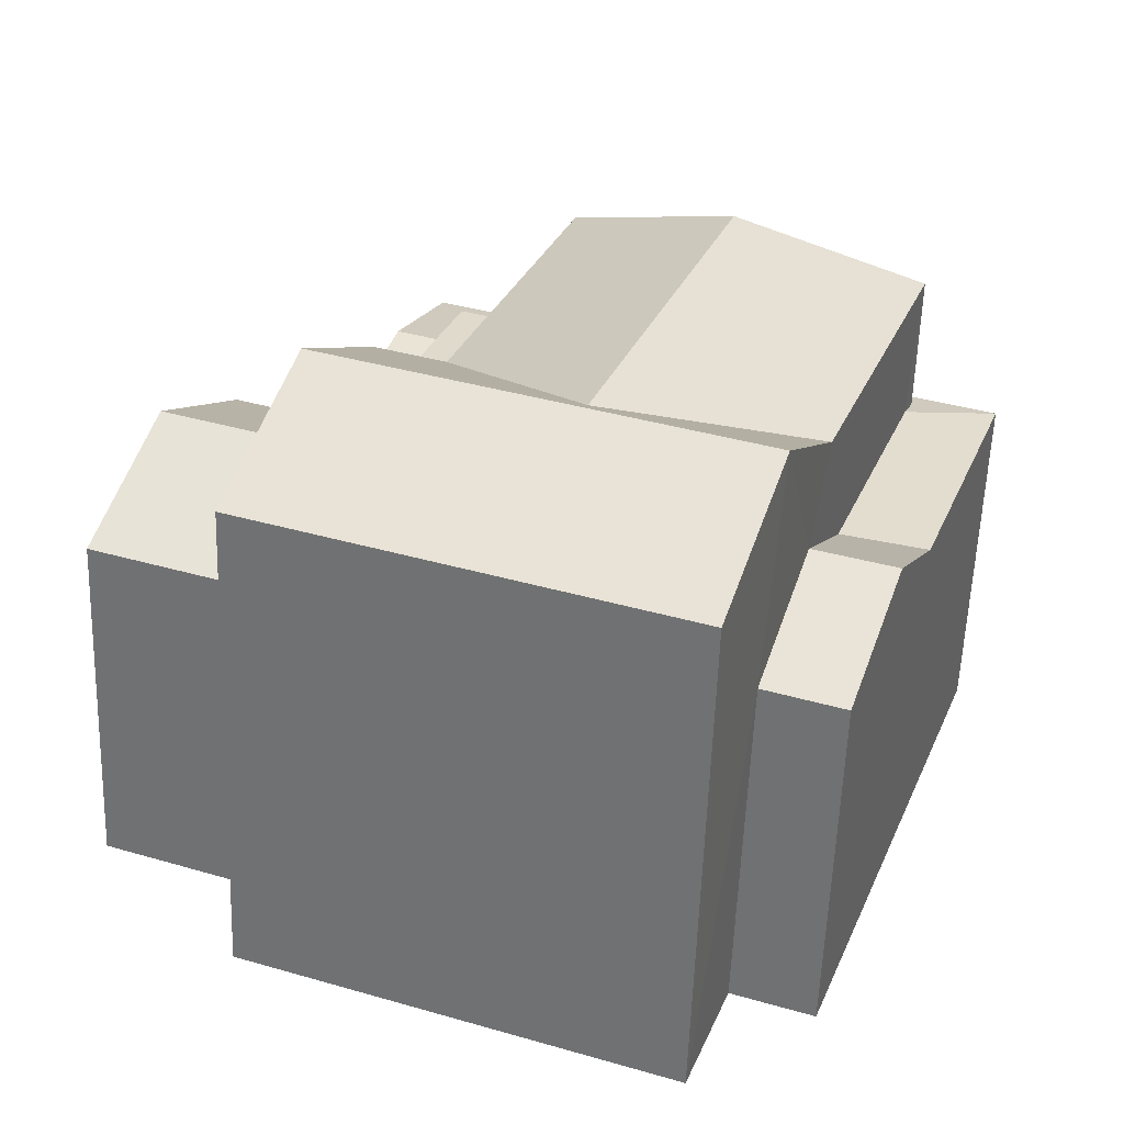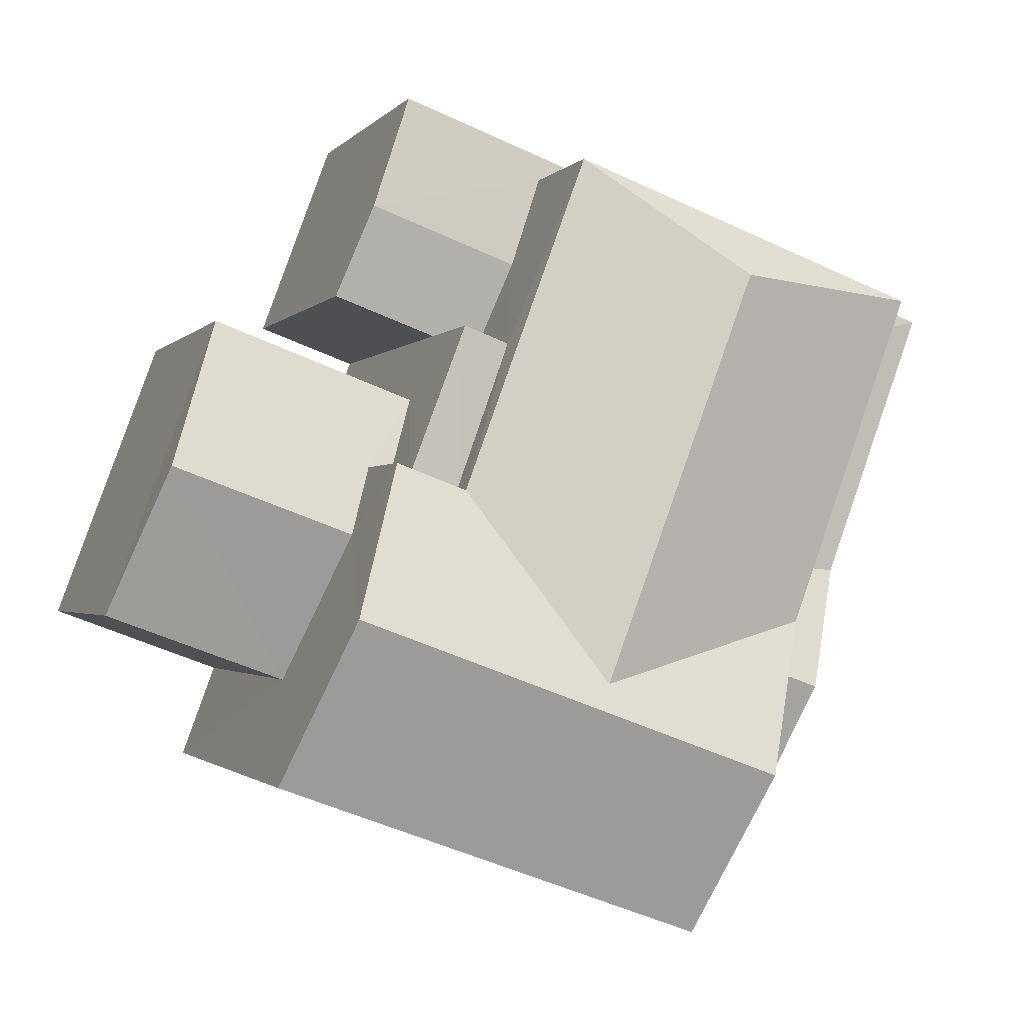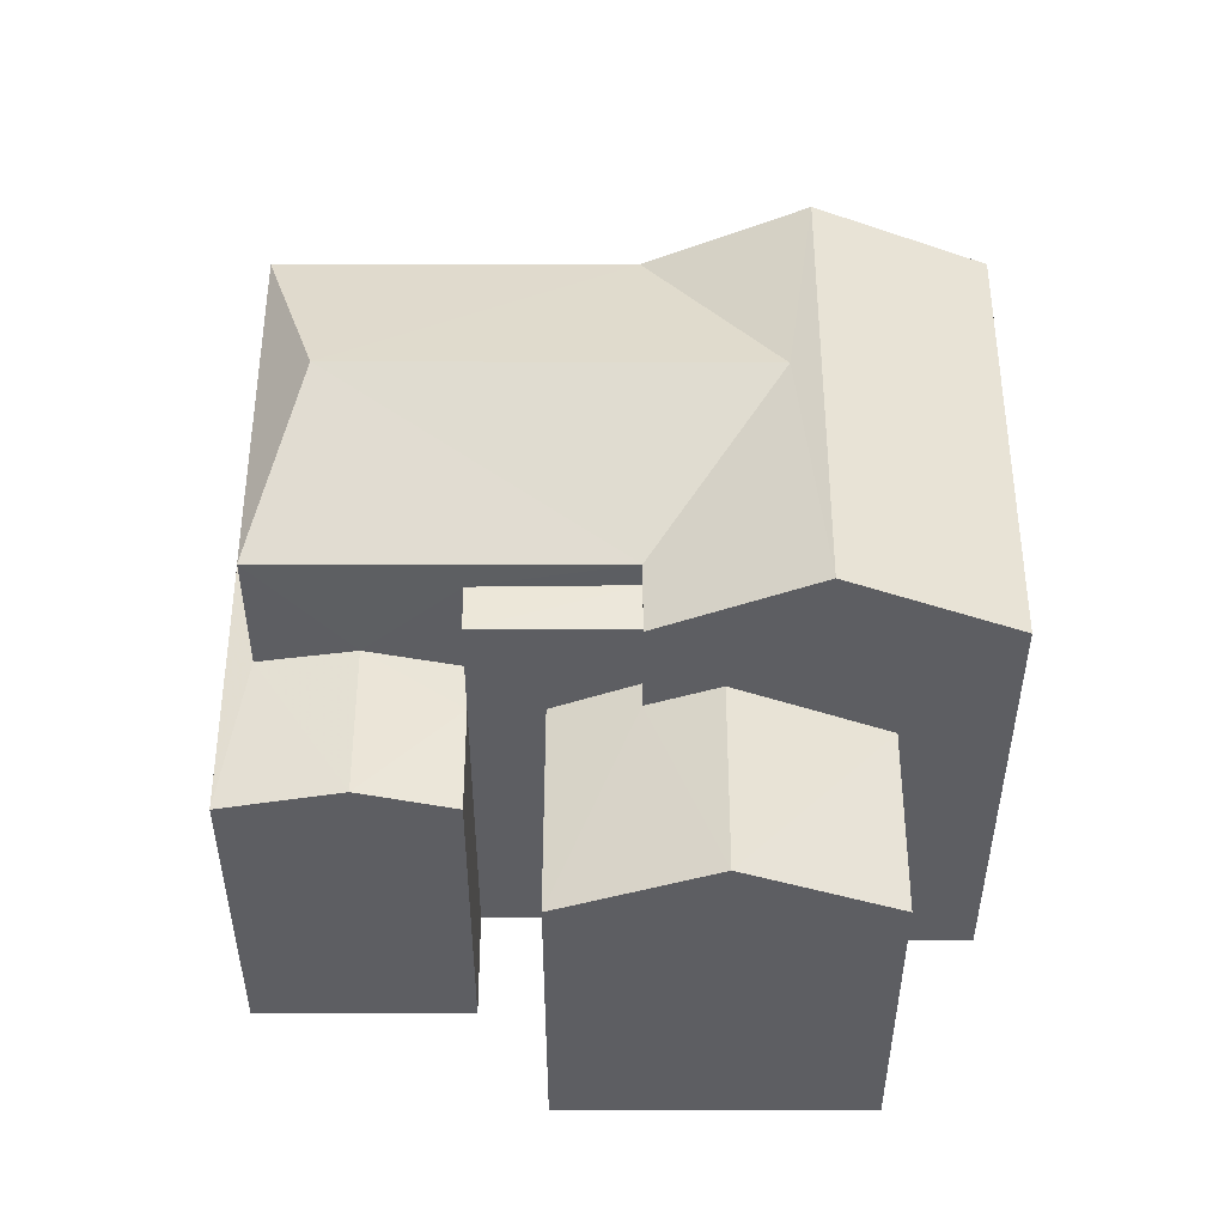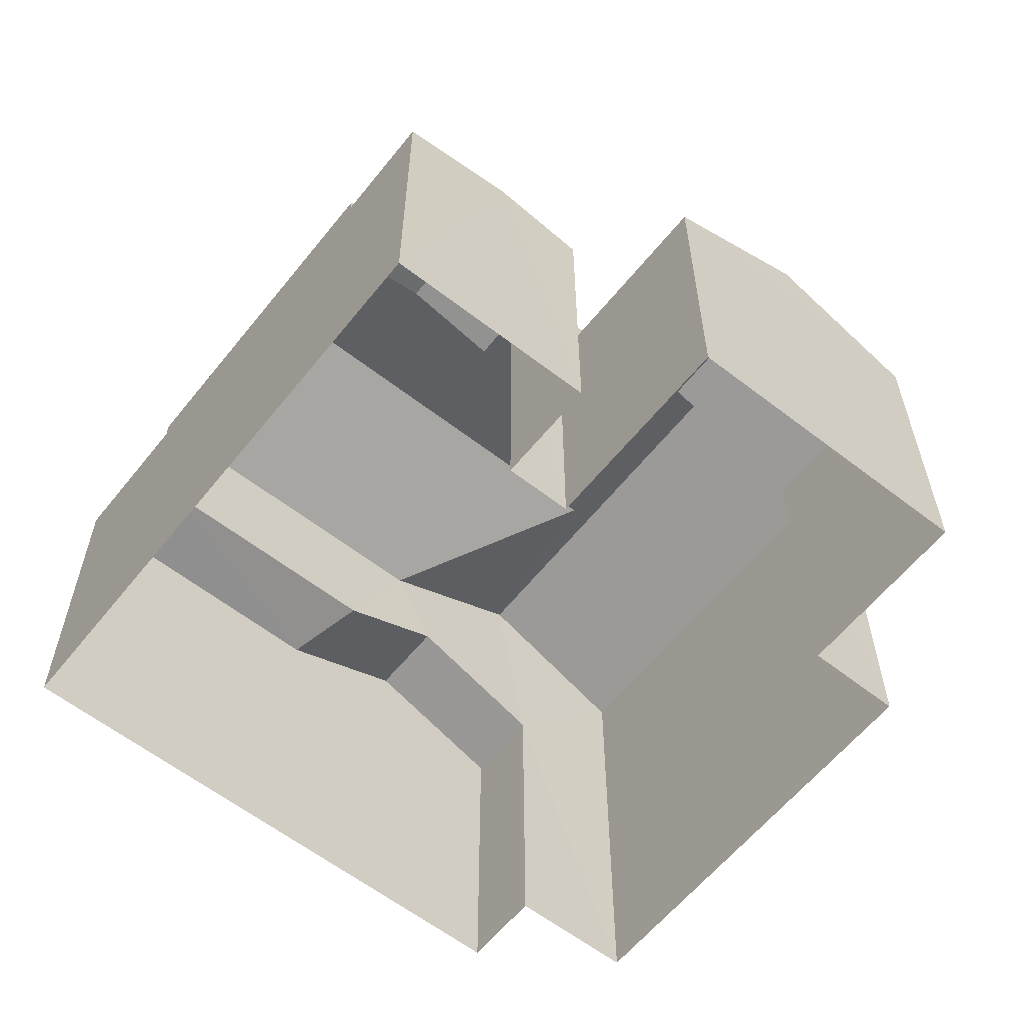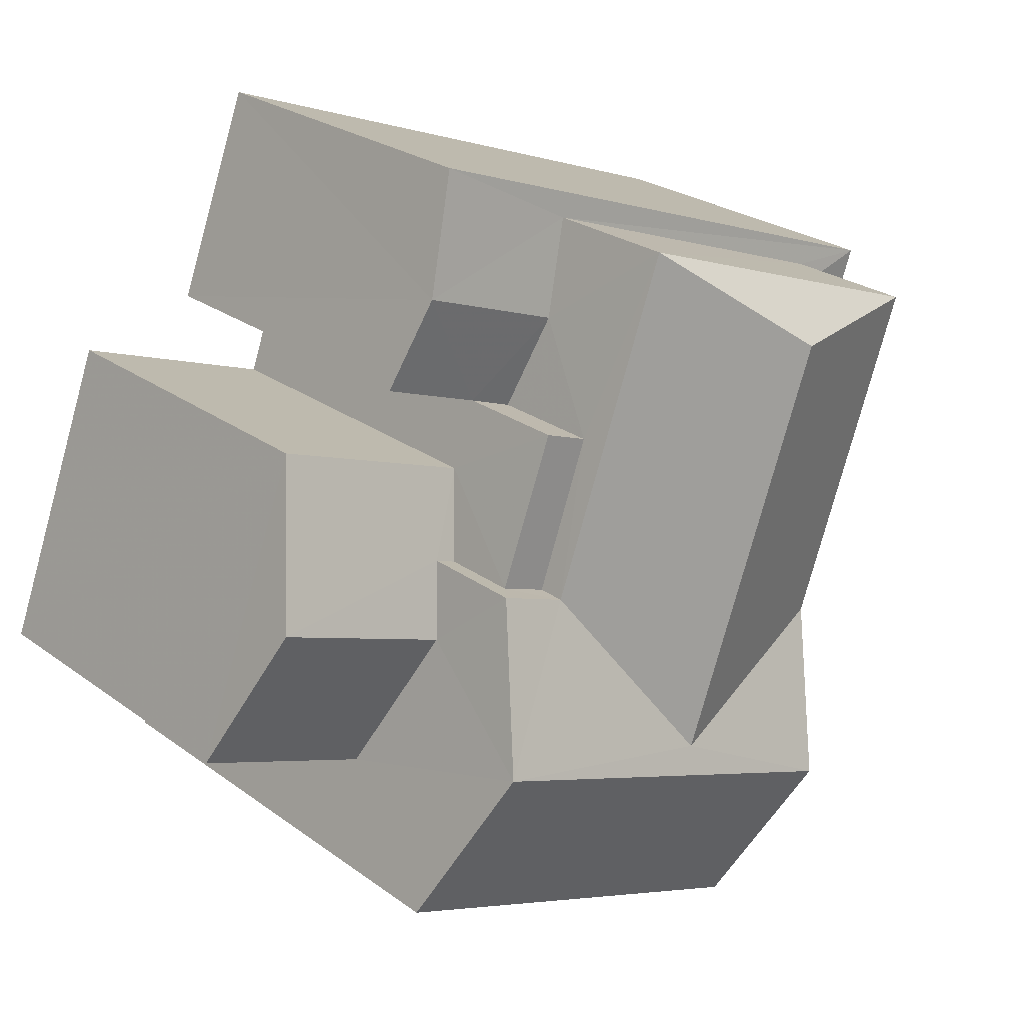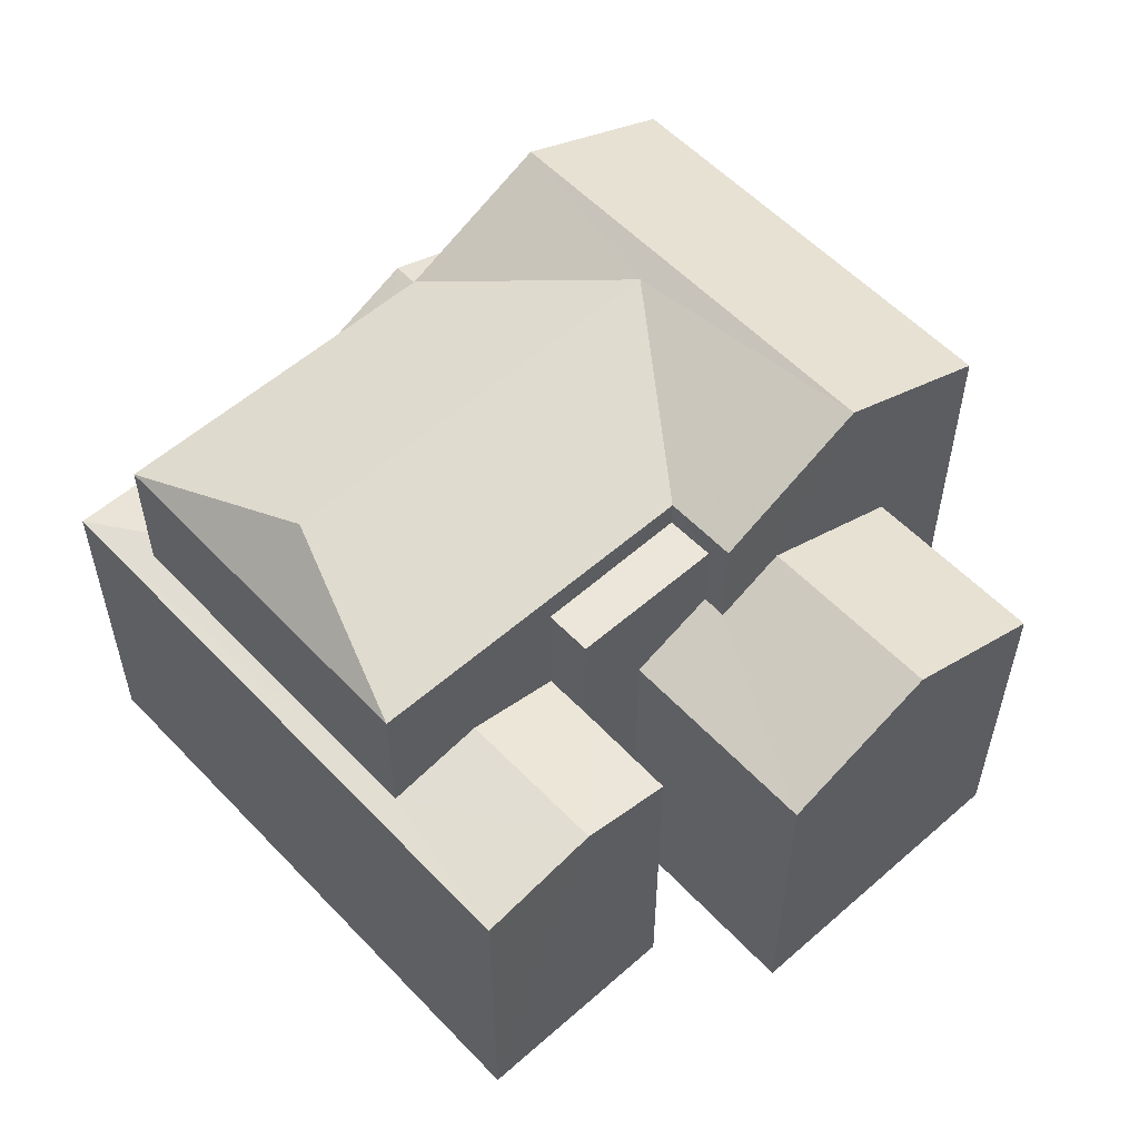
<metadata>
{"format":"obj","ext":"obj","renderer":"f3d","projection":"perspective","resolution":1024,"background":"white","views":[{"elev":-58.0,"azim":-2.1,"up":"+Y"},{"elev":-1.5,"azim":-18.2,"up":"+Y"},{"elev":51.1,"azim":-110.2,"up":"+Z"},{"elev":-60.0,"azim":-148.7,"up":"+Z"},{"elev":25.3,"azim":-40.6,"up":"+Y"},{"elev":56.1,"azim":-152.8,"up":"+Z"}]}
</metadata>
<code>
v -3.159e+05 4.023e+04 4.002
v -3.159e+05 4.024e+04 4.003
v -3.159e+05 4.023e+04 3.998
v -3.159e+05 4.023e+04 3.998
v -3.159e+05 4.024e+04 3.998
v -3.159e+05 4.023e+04 3.998
v -3.159e+05 4.024e+04 4.004
v -3.159e+05 4.024e+04 4.005
v -3.159e+05 4.024e+04 4.003
v -3.159e+05 4.025e+04 4.004
v -3.159e+05 4.024e+04 4.004
v -3.159e+05 4.024e+04 4.002
v -3.159e+05 4.024e+04 11.51
v -3.159e+05 4.023e+04 10.48
v -3.159e+05 4.024e+04 11.51
v -3.159e+05 4.023e+04 10.48
v -3.159e+05 4.024e+04 10.49
v -3.159e+05 4.024e+04 11.73
v -3.159e+05 4.024e+04 10.49
v -3.159e+05 4.024e+04 11.73
v -3.159e+05 4.024e+04 10.9
v -3.159e+05 4.025e+04 10.9
v -3.159e+05 4.024e+04 10.48
v -3.159e+05 4.024e+04 10.48
v -3.159e+05 4.024e+04 10.48
v -3.159e+05 4.024e+04 13.14
v -3.159e+05 4.024e+04 13.14
v -3.159e+05 4.024e+04 14.29
v -3.159e+05 4.024e+04 14.29
v -3.159e+05 4.023e+04 14.53
v -3.159e+05 4.024e+04 14.53
v -3.159e+05 4.024e+04 13.15
v -3.159e+05 4.024e+04 13.15
v -3.159e+05 4.024e+04 12.61
v -3.159e+05 4.024e+04 12.61
v -3.159e+05 4.024e+04 12.61
v -3.159e+05 4.024e+04 12.61
v -3.159e+05 4.023e+04 13.15
v -3.159e+05 4.023e+04 13.14
v -3.159e+05 4.024e+04 10.48
v -3.159e+05 4.024e+04 10.57
v -3.159e+05 4.024e+04 10.66
v -3.159e+05 4.025e+04 10.57
v -3.159e+05 4.025e+04 10.48
v -3.159e+05 4.024e+04 11.16
v -3.159e+05 4.024e+04 10.49
v -3.159e+05 4.024e+04 10.49
v -3.159e+05 4.024e+04 11.16
v -3.159e+05 4.025e+04 13.15
v -3.159e+05 4.024e+04 10.48
v -3.159e+05 4.024e+04 10.66
f 1 2 3
f 3 2 4
f 5 6 4
f 2 7 8
f 5 9 10
f 10 9 11
f 12 2 8
f 5 12 9
f 4 2 12
f 5 4 12
f 13 14 15
f 13 16 14
f 17 18 19
f 17 20 18
f 21 22 23
f 21 23 24
f 22 25 23
f 26 27 28
f 29 26 28
f 26 29 30
f 30 29 31
f 31 32 33
f 31 29 32
f 34 35 36
f 37 34 36
f 31 38 39
f 30 31 39
f 40 41 42
f 43 22 21
f 43 40 44
f 43 41 40
f 43 44 22
f 18 45 46
f 46 45 47
f 18 20 45
f 47 45 48
f 28 27 49
f 50 42 51
f 50 40 42
f 28 49 32
f 29 28 32
f 51 15 50
f 51 13 15
f 44 5 10
f 44 40 5
f 12 23 9
f 36 23 47
f 37 36 47
f 48 37 47
f 23 12 47
f 26 30 13
f 51 27 26
f 41 27 42
f 30 39 16
f 16 39 3
f 16 3 4
f 42 27 51
f 13 30 16
f 51 26 13
f 40 50 5
f 5 50 6
f 50 14 6
f 50 15 14
f 2 19 7
f 2 17 19
f 12 8 46
f 47 12 46
f 8 7 46
f 46 19 18
f 46 7 19
f 43 21 49
f 49 35 32
f 32 35 34
f 21 24 35
f 49 21 35
f 16 6 14
f 16 4 6
f 49 27 41
f 43 49 41
f 44 10 22
f 10 11 22
f 11 25 22
f 32 34 37
f 32 37 33
f 37 45 33
f 37 48 45
f 24 36 35
f 24 23 36
f 38 1 3
f 39 38 3
f 2 1 17
f 33 45 20
f 31 20 17
f 31 33 20
f 17 1 38
f 31 17 38
f 9 25 11
f 9 23 25

</code>
